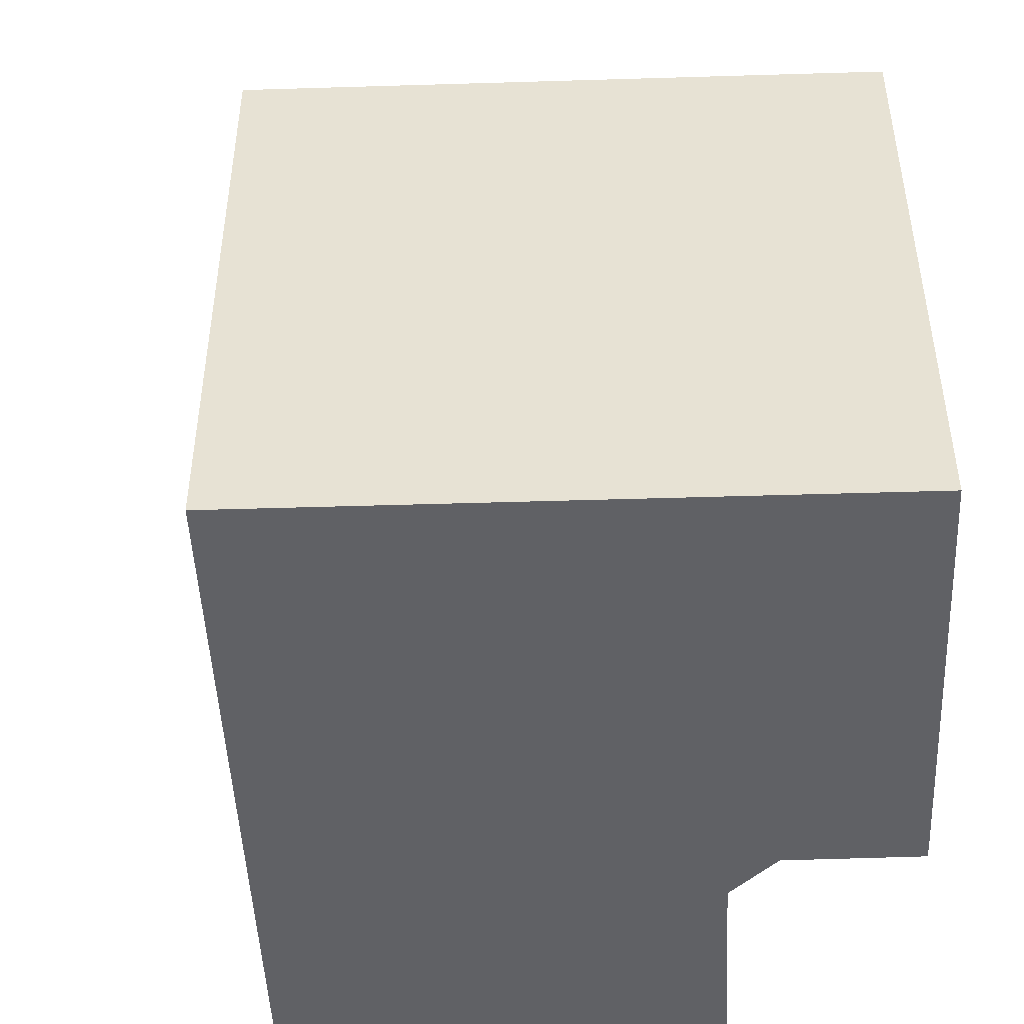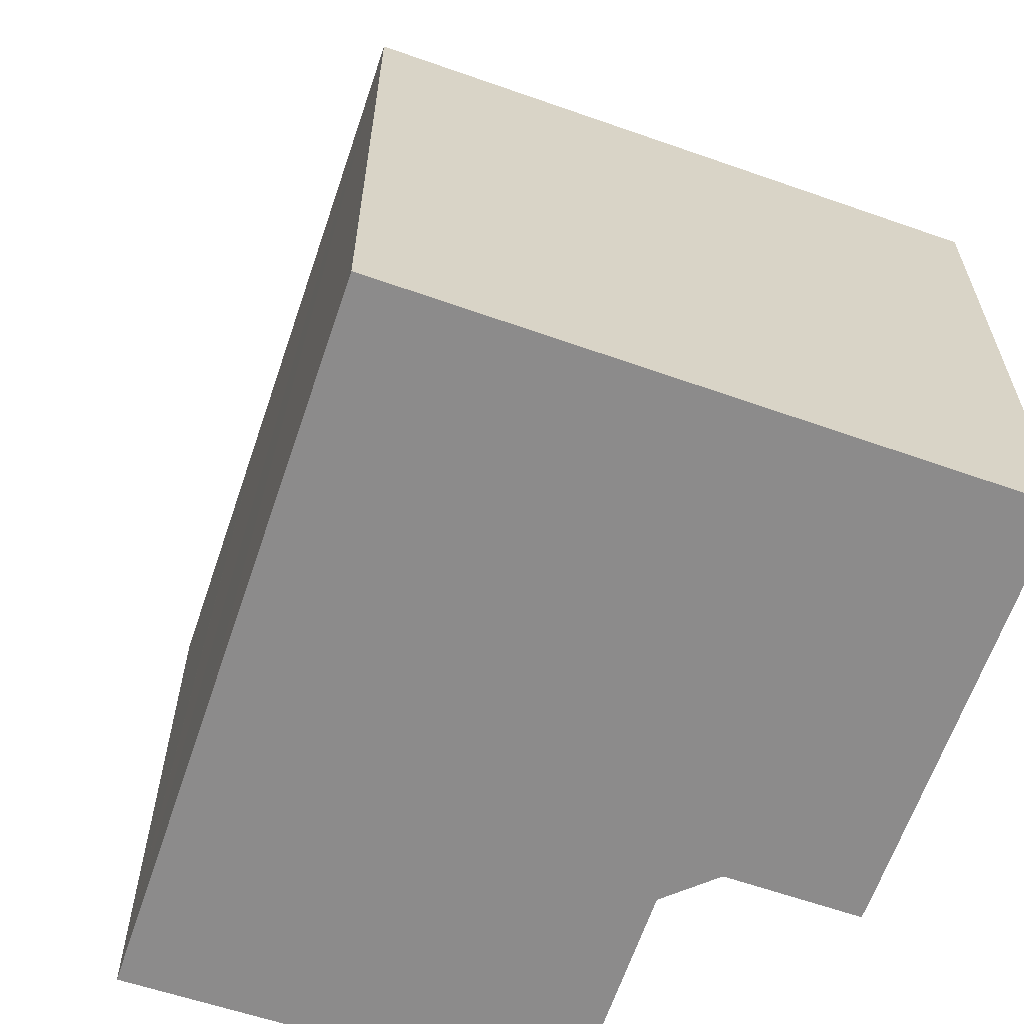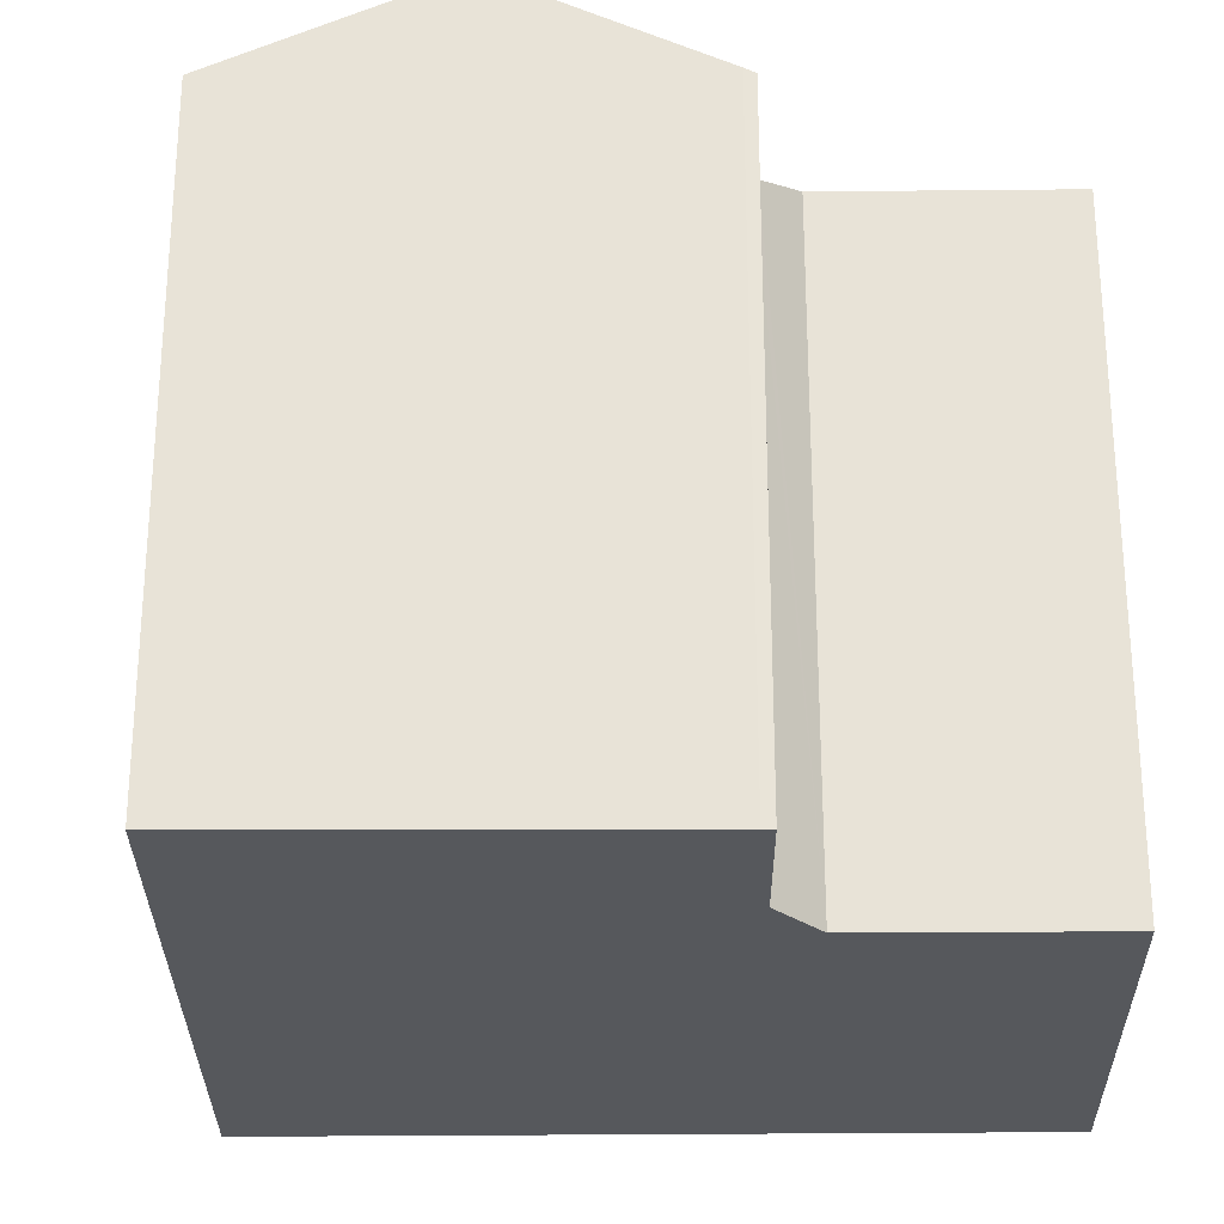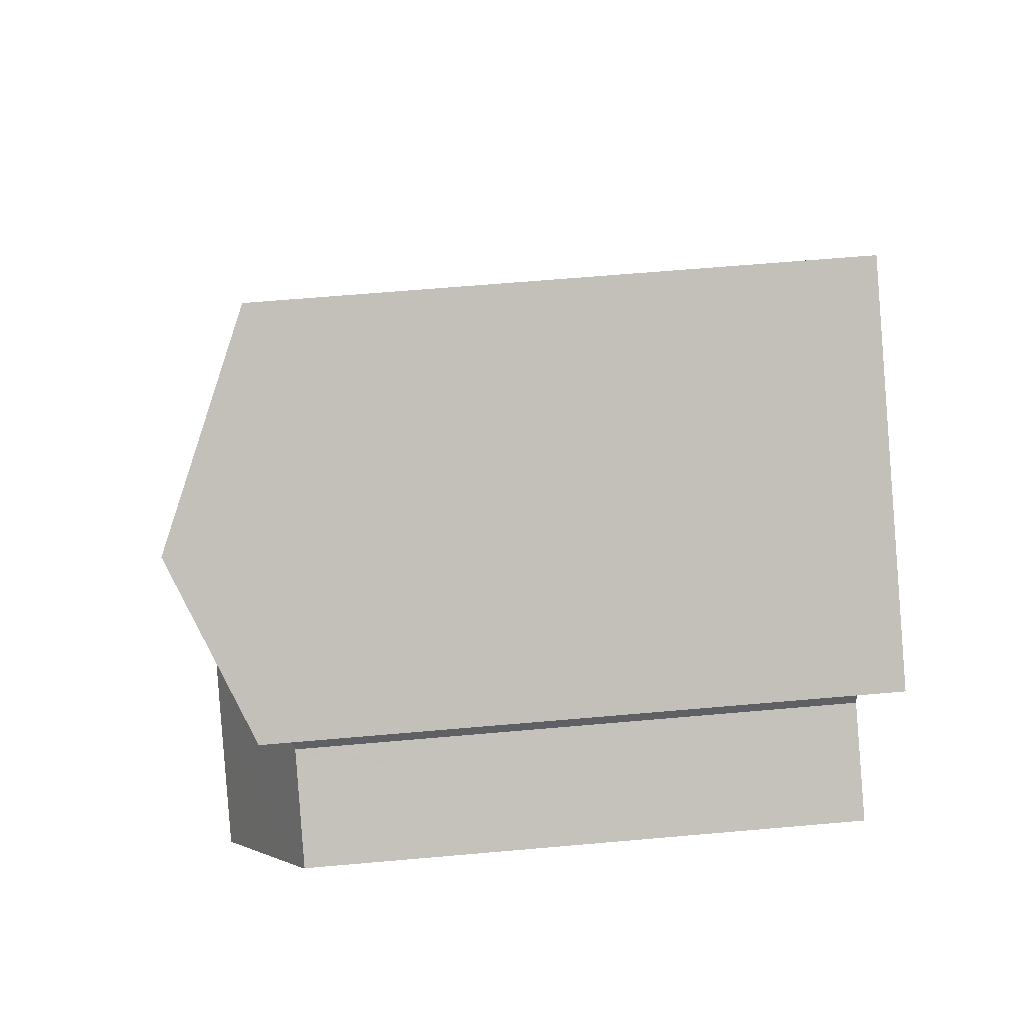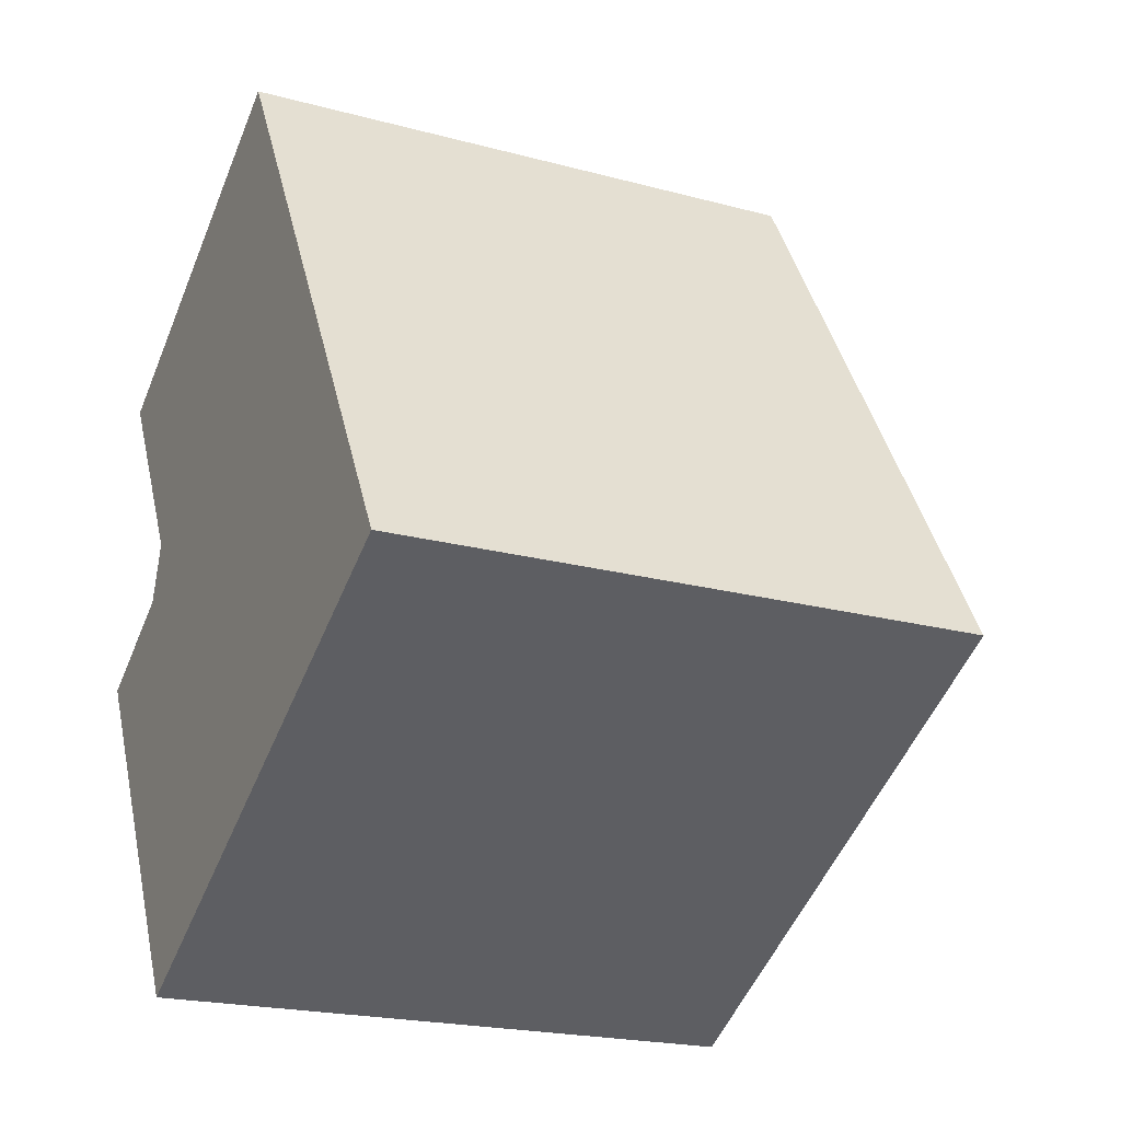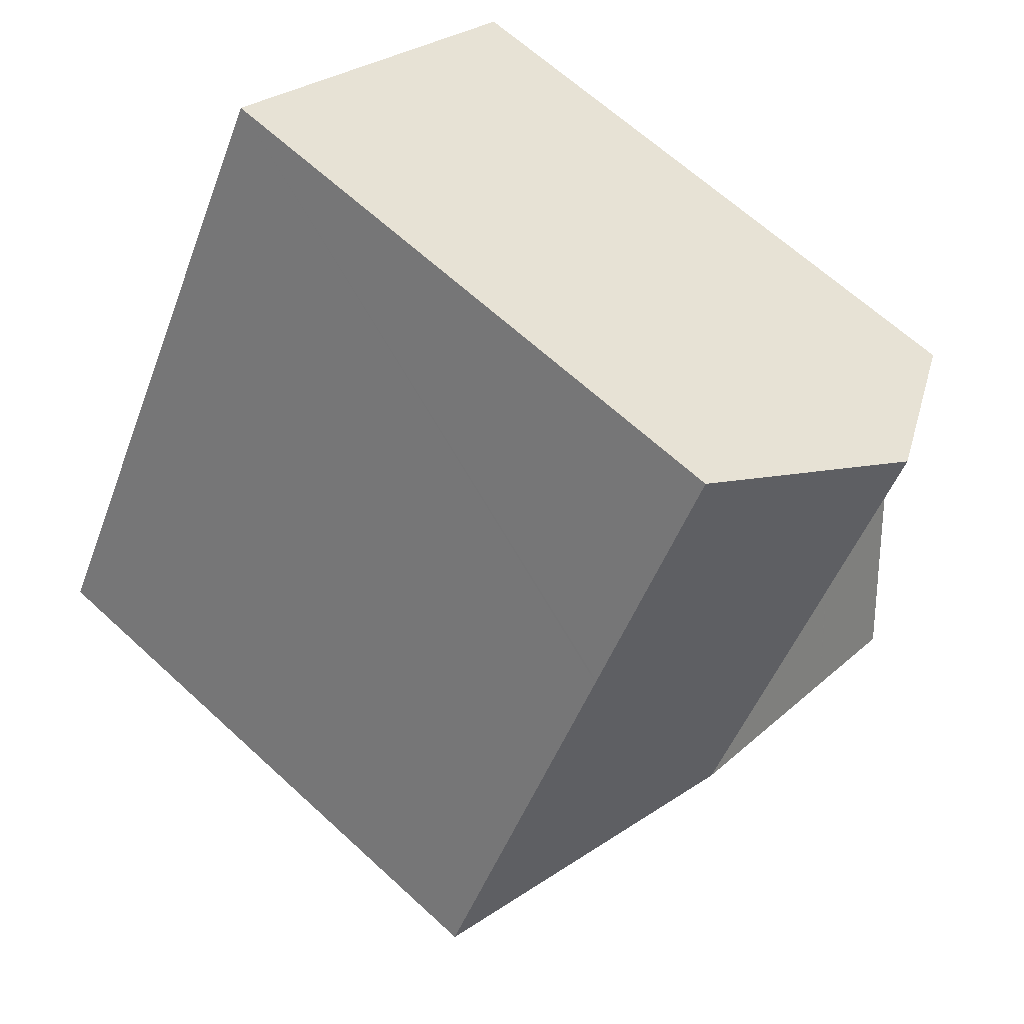
<metadata>
{"format":"obj","ext":"obj","renderer":"f3d","projection":"perspective","resolution":1024,"background":"white","views":[{"elev":-49.0,"azim":152.9,"up":"+Y"},{"elev":-64.0,"azim":131.4,"up":"+Y"},{"elev":-28.0,"azim":-119.1,"up":"+Y"},{"elev":63.0,"azim":-95.1,"up":"+Z"},{"elev":-20.9,"azim":64.1,"up":"+Z"},{"elev":64.7,"azim":132.9,"up":"+Z"}]}
</metadata>
<code>
v  13.32 22.18 -0.16
v  22.91 19.14 -1.976
v  23.15 19.14 -2.38
v  22.89 19.14 -1.938
v  17.32 19.14 7.692
v  9.911 22.18 5.735
v  16.42 19.14 9.248
v  16.38 19.14 9.325
v  12.05 19.14 16.8
v  11.6 19.35 16.54
v  5.676 22.18 13.06
v  10.13 19.14 -9.607
v  6.488 19.14 -11.63
v  6.334 19.28 -11.36
v  3.211 22.18 -5.775
v  6.77 22.18 -3.798
v  0.145 19.34 -0.298
v  0 19.19 1.175e-15
v  3.446 19.17 1.948
v  3.541 19.17 2.002
v  3.558 19.16 2.052
v  3.62 19.22 2.242
v  4.148 19.73 3.846
v  0.585 19.75 10.06
v  0.145 1.825e-17 -0.298
v  0 0 0
v  0.585 -6.162e-16 10.06
v  4.148 -2.355e-16 3.846
v  6.488 7.121e-16 -11.63
v  6.334 6.953e-16 -11.36
v  3.211 3.536e-16 -5.775
v  3.541 -1.226e-16 2.002
v  3.446 -1.193e-16 1.948
v  5.676 -7.995e-16 13.06
v  11.6 -1.013e-15 16.54
v  12.05 -1.029e-15 16.8
v  3.62 -1.373e-16 2.242
v  3.558 -1.256e-16 2.052
v  16.38 -5.71e-16 9.325
v  17.32 -4.71e-16 7.692
v  22.89 1.187e-16 -1.938
v  23.15 1.457e-16 -2.38
v  16.42 -5.663e-16 9.248
v  22.91 1.21e-16 -1.976
v  10.13 5.883e-16 -9.607
g defaultobject
f 1 2 3
f 2 1 4
f 4 1 5
f 5 1 6
f 5 6 7
f 7 6 8
f 8 6 9
f 9 6 10
f 10 6 11
f 12 1 3
f 1 12 13
f 1 13 14
f 1 14 15
f 1 15 16
f 17 16 15
f 16 17 18
f 16 18 19
f 16 19 20
f 16 20 21
f 21 6 1
f 6 21 22
f 6 22 23
f 6 23 11
f 11 23 24
f 1 16 21
f 25 18 17
f 18 25 26
f 23 27 24
f 27 23 28
f 14 17 15
f 17 14 13
f 17 13 29
f 17 29 30
f 17 30 25
f 25 30 31
f 26 19 18
f 19 26 20
f 20 26 32
f 32 26 33
f 27 11 24
f 11 27 10
f 10 27 9
f 9 27 34
f 9 34 35
f 9 35 36
f 32 21 20
f 22 28 23
f 28 22 21
f 28 21 37
f 37 21 32
f 37 32 38
f 36 8 9
f 8 36 7
f 7 36 5
f 5 36 4
f 4 36 39
f 4 39 2
f 2 39 3
f 3 39 40
f 3 40 41
f 3 41 42
f 40 39 43
f 42 41 44
f 42 12 3
f 12 42 13
f 13 42 29
f 29 42 45
f 45 30 29
f 30 45 31
f 31 45 42
f 31 42 25
f 25 42 44
f 25 44 41
f 25 41 26
f 26 41 40
f 26 40 33
f 33 40 32
f 32 40 38
f 38 40 37
f 37 40 28
f 28 40 27
f 27 40 43
f 27 43 34
f 34 43 39
f 34 39 35
f 35 39 36

</code>
